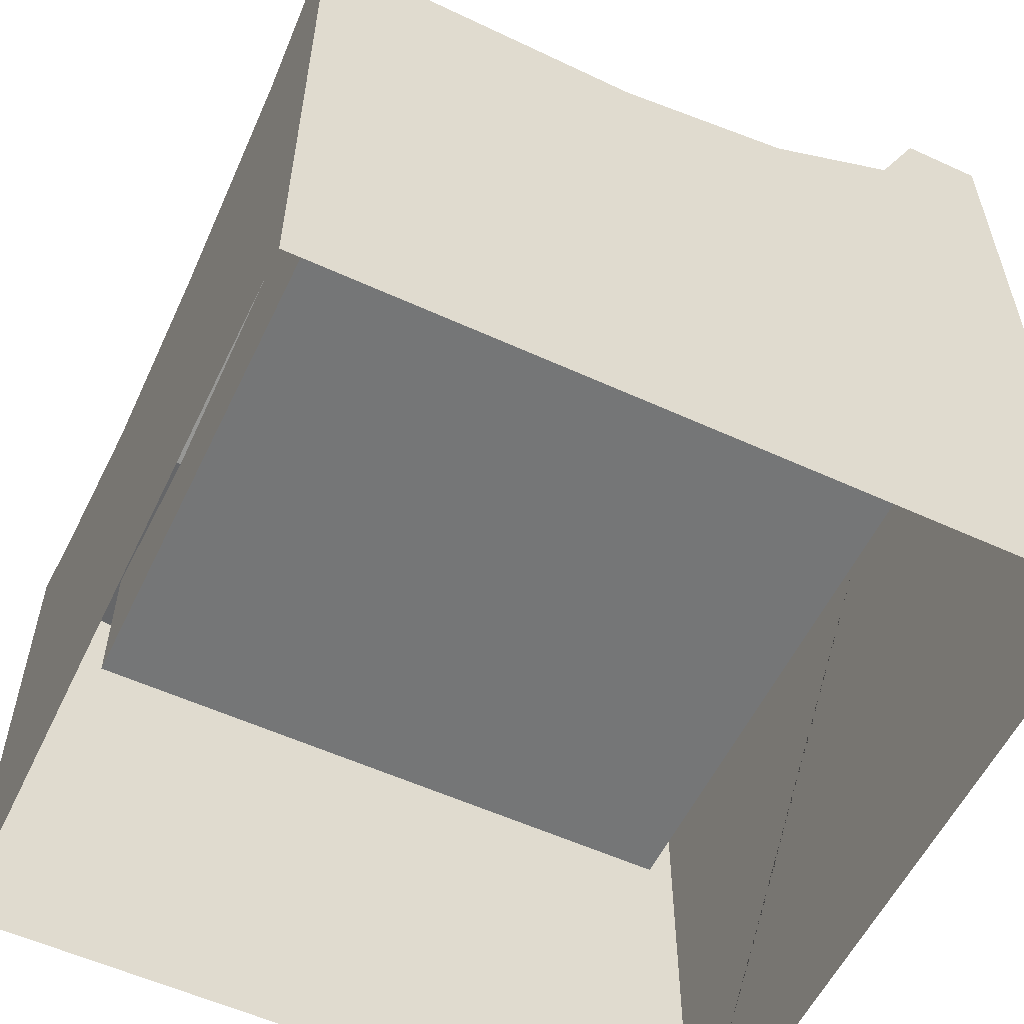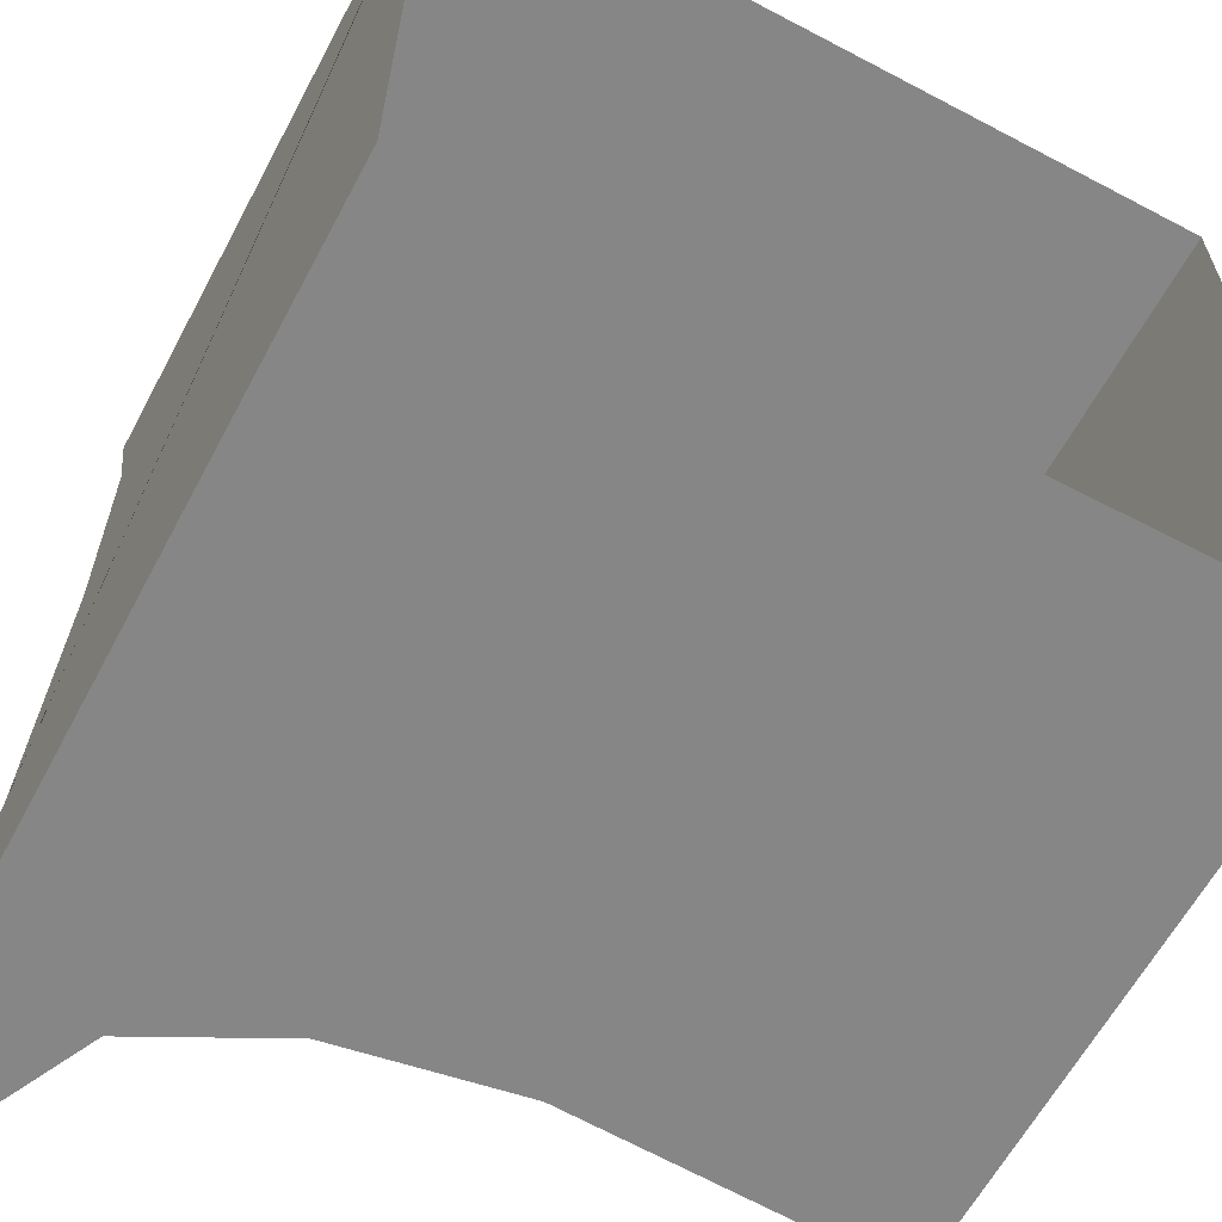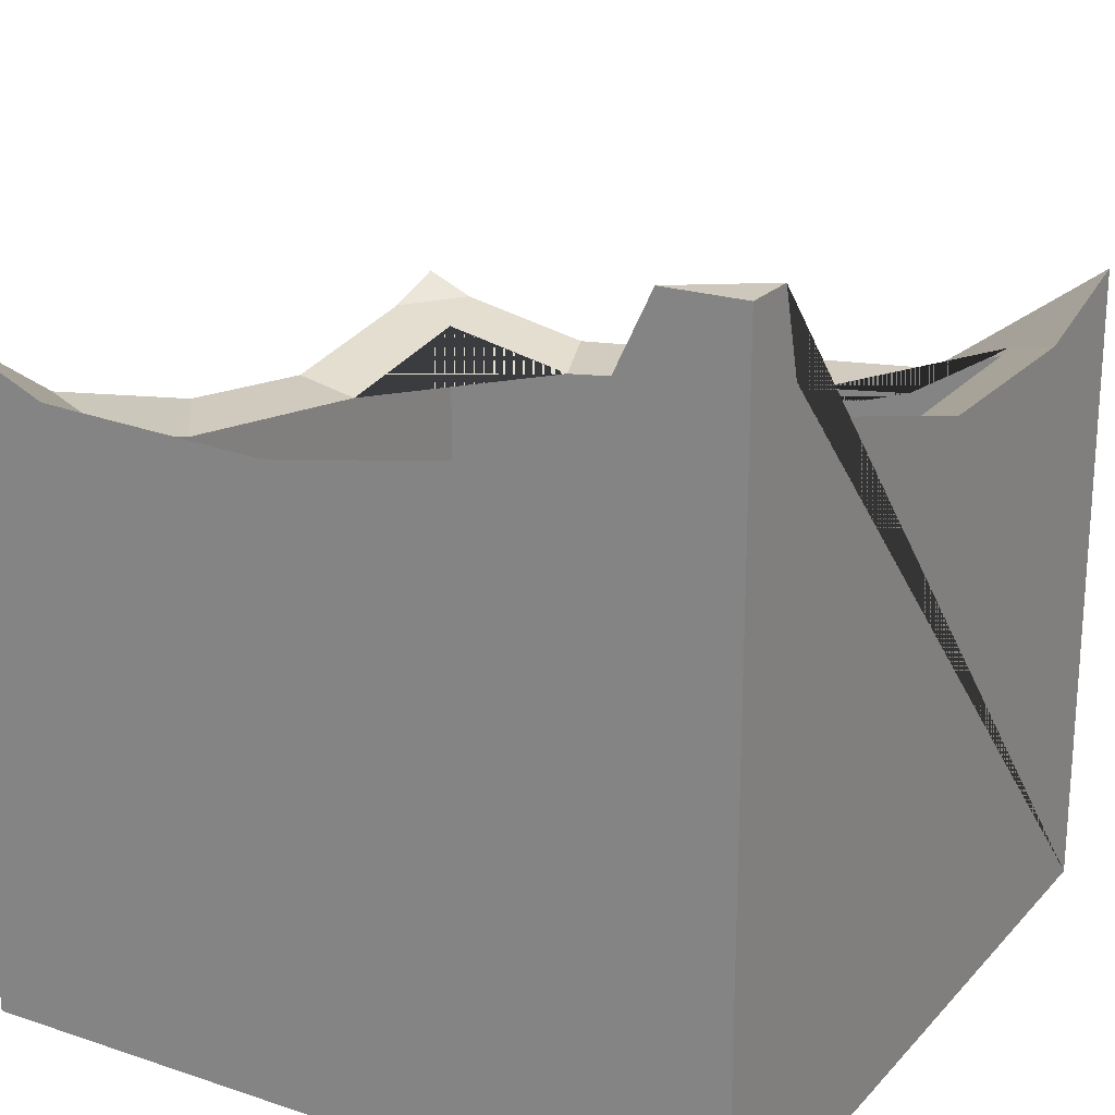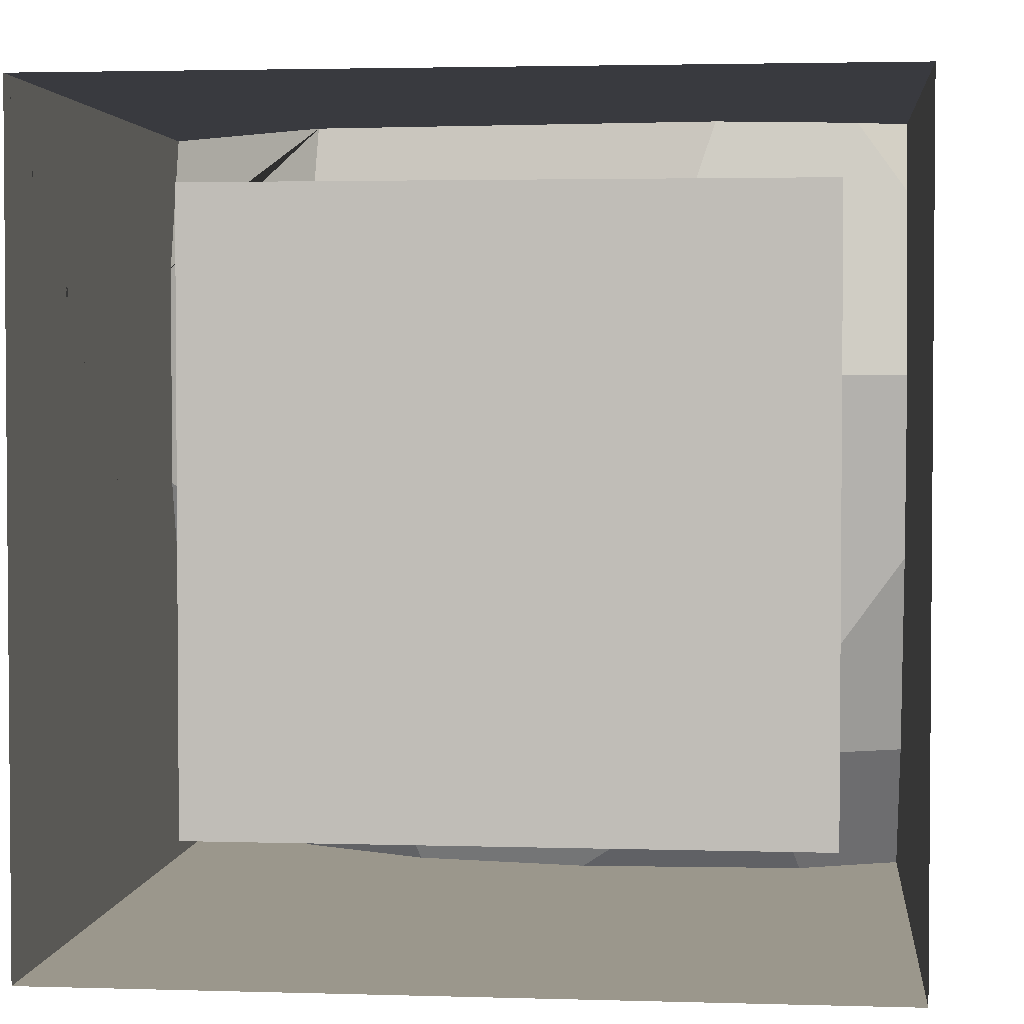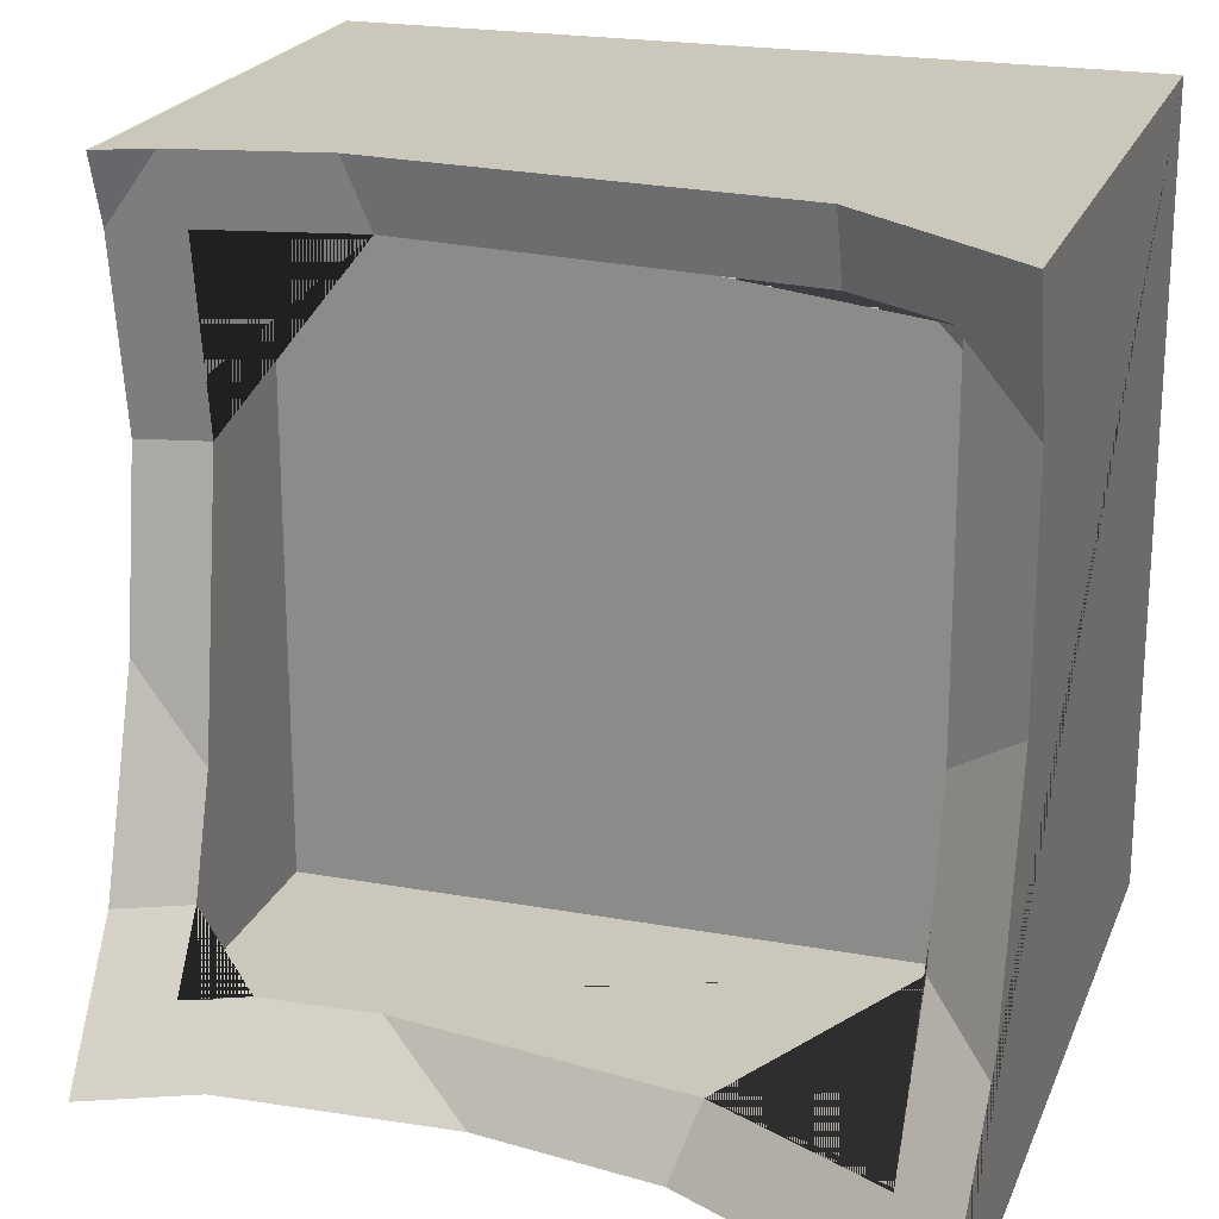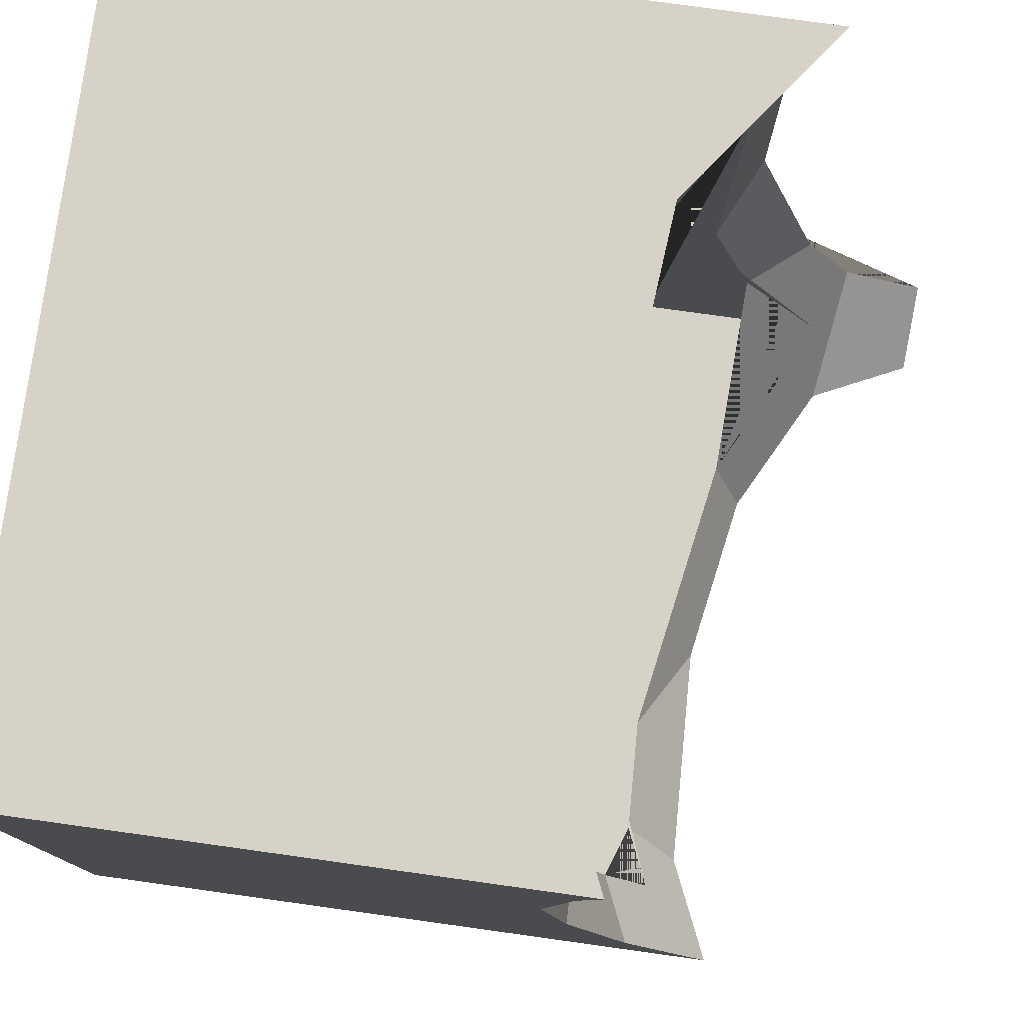
<metadata>
{"format":"obj","ext":"obj","renderer":"f3d","projection":"perspective","resolution":1024,"background":"white","views":[{"elev":-56.7,"azim":154.5,"up":"+Y"},{"elev":-62.2,"azim":-28.1,"up":"+Z"},{"elev":21.8,"azim":-149.8,"up":"+Y"},{"elev":2.8,"azim":5.9,"up":"+Z"},{"elev":21.6,"azim":-162.2,"up":"+Z"},{"elev":78.3,"azim":97.9,"up":"+Z"}]}
</metadata>
<code>
o Cube_Cube.001
v 0.5 0 -0.5
v 0.5 0.8708 -0.5
v 0.5 0.7516 -0.3265
v 0.5 0.6664 -0.06451
v 0.5 0.6309 0.1735
v 0.5 0.6664 0.4115
v 0.5 0.6952 0.5
v 0.5 -0 0.5
v 0.4357 0.6664 0.5
v 0.2533 0.6289 0.5
v -0.2725 0.6746 0.5
v -0.5 0.8415 0.5
v -0.5 -0 0.5
v -0.5 0.7891 0.3213
v -0.5 0.7891 0.02566
v -0.5 0.8836 -0.2967
v -0.5 0.949 -0.3992
v -0.5 1.056 -0.4292
v -0.5 1.056 -0.5
v -0.5 0 -0.5
v -0.3969 1.056 -0.5
v -0.3361 0.9288 -0.5
v -0.1597 0.8378 -0.5
v 0.07086 0.7984 -0.5
v 0.366 0.8109 -0.5
v 0.4134 0.4426 -0.4134
v 0.4134 0.4426 0.4134
v 0.4134 0.6489 0.4134
v 0.4134 0.6131 0.1735
v 0.4134 0.6664 -0.1837
v 0.4134 0.7128 -0.3265
v 0.4134 0.7725 -0.4134
v -0.4134 0.4426 0.4134
v -0.4134 0.7497 0.4134
v -0.2781 0.6664 0.4134
v 0.2251 0.6102 0.4134
v -0.4134 0.4426 -0.4134
v -0.4134 0.9134 -0.4134
v -0.4134 0.7988 -0.2338
v -0.4134 0.7412 -0.03726
v 0.3379 0.7388 -0.4134
v 0.1901 0.7325 -0.4134
v -0.1879 0.7971 -0.4134
f 1 2 3 4 5 6 7 8
f 8 7 9 10 11 12 13
f 13 12 14 15 16 17 18 19 20
f 20 19 21 22 23 24 25 2 1
f 26 27 28 29 30 31 32
f 27 33 34 35 36 28
f 33 37 38 39 40 34
f 37 26 32 41 42 43 38
f 27 26 37 33
f 42 24 23 43
f 29 5 4 30
f 36 10 9 6 5 29 28
f 3 31 30 4
f 14 34 40 15
f 17 22 21 18
f 11 35 34 14 12
f 43 23 22 17 16 39 38
f 31 3 2 25 41 32
f 41 25 24 42
f 18 21 19
f 15 40 39 16
f 35 11 10 36
f 6 9 7

</code>
